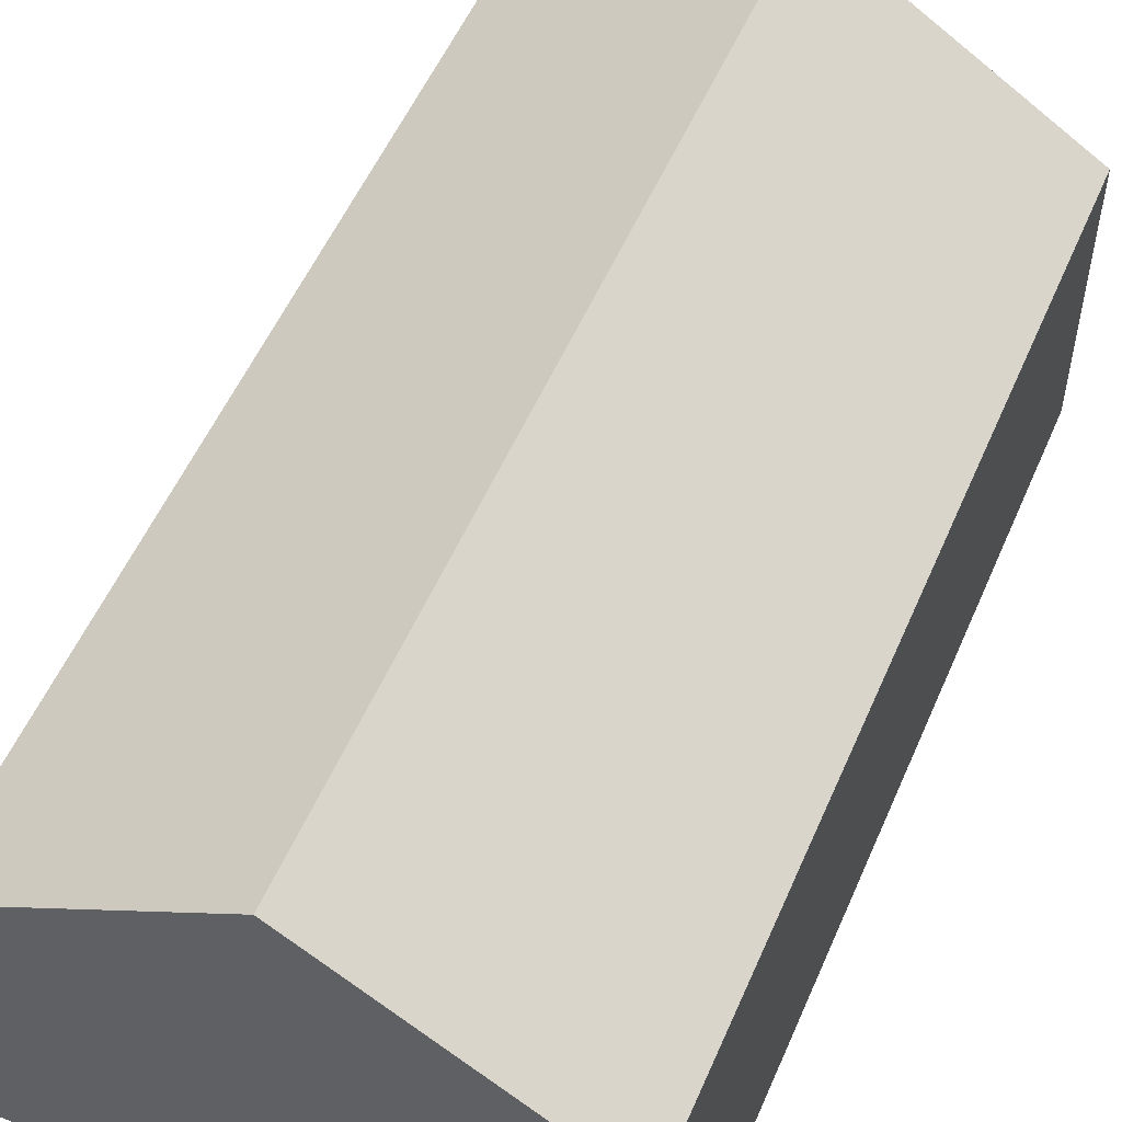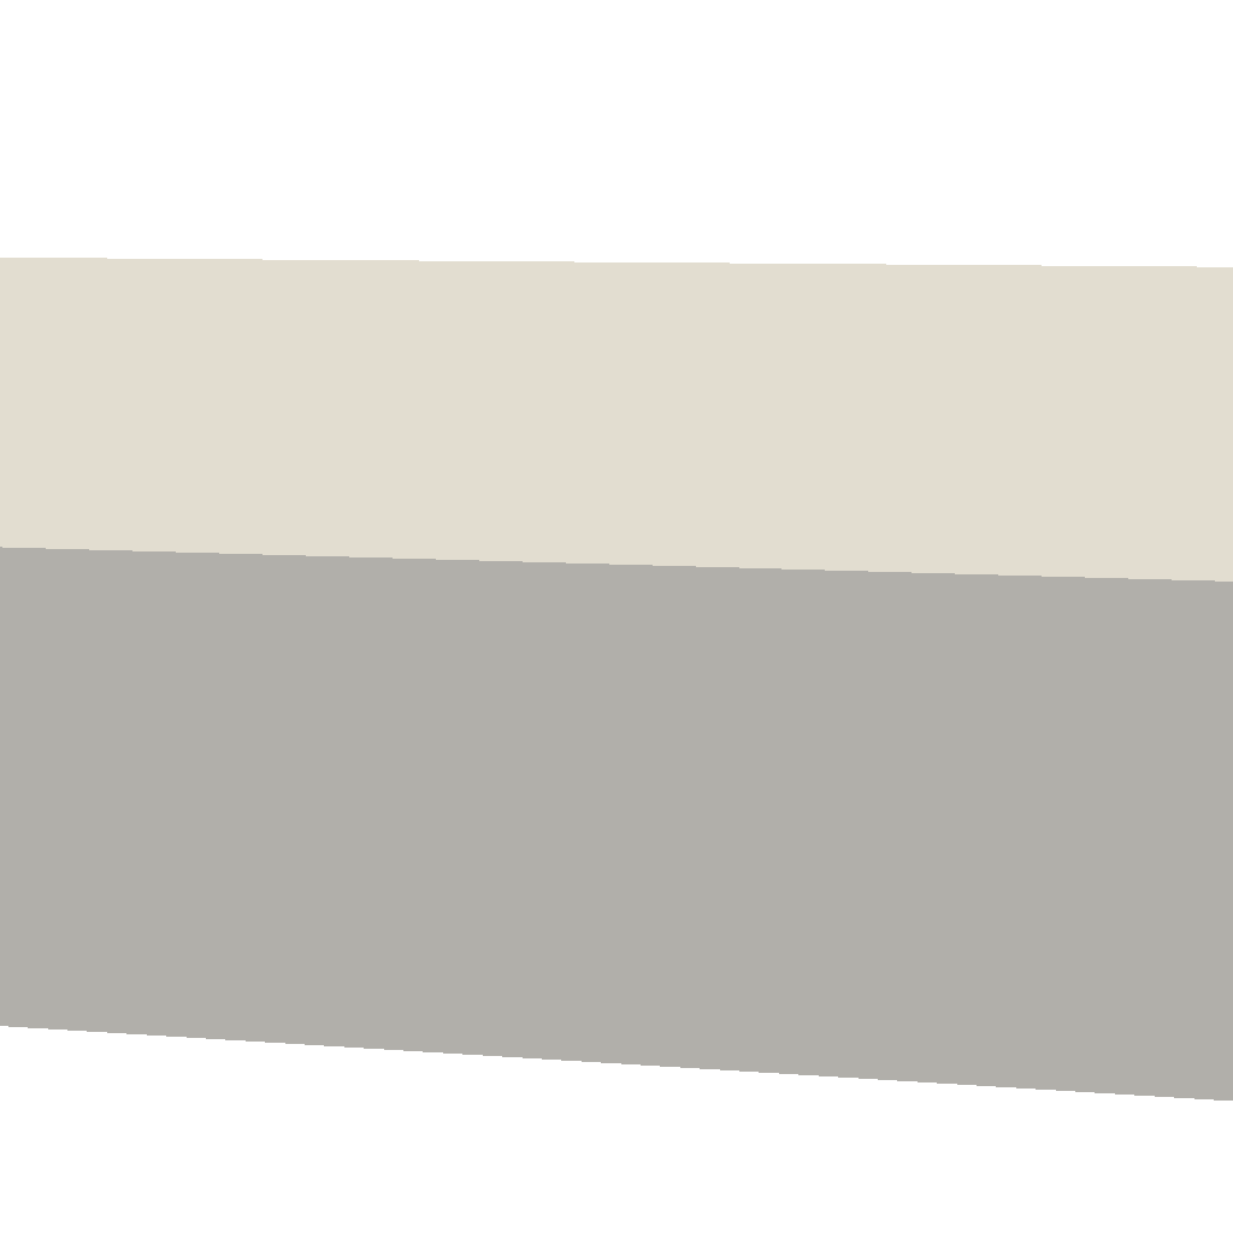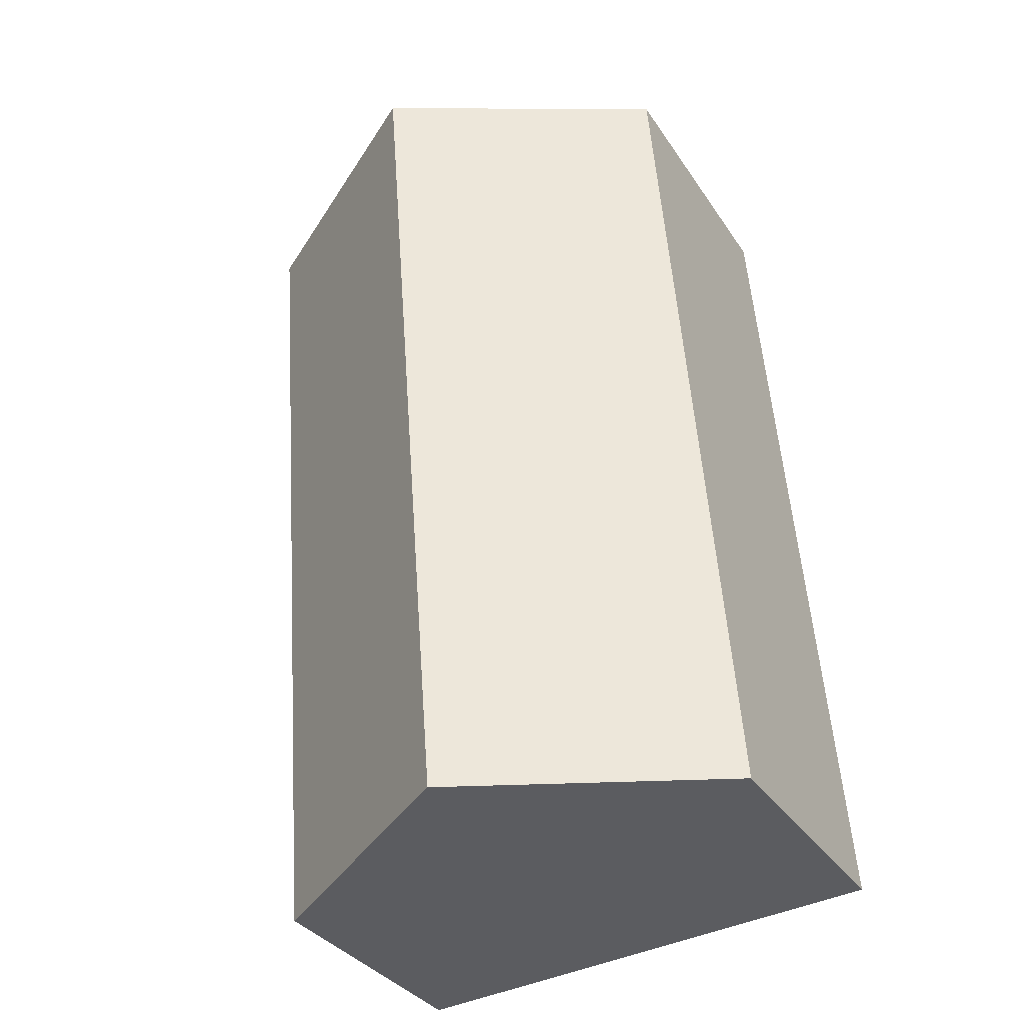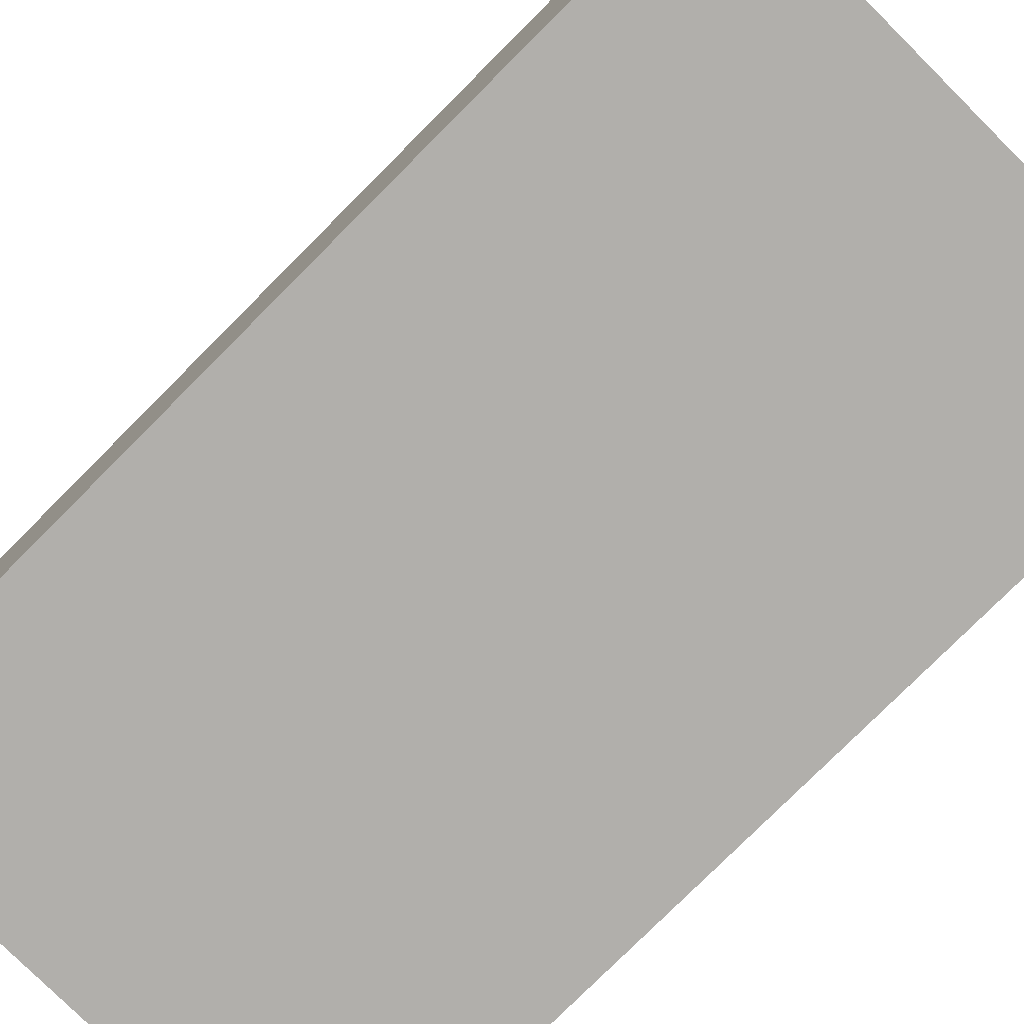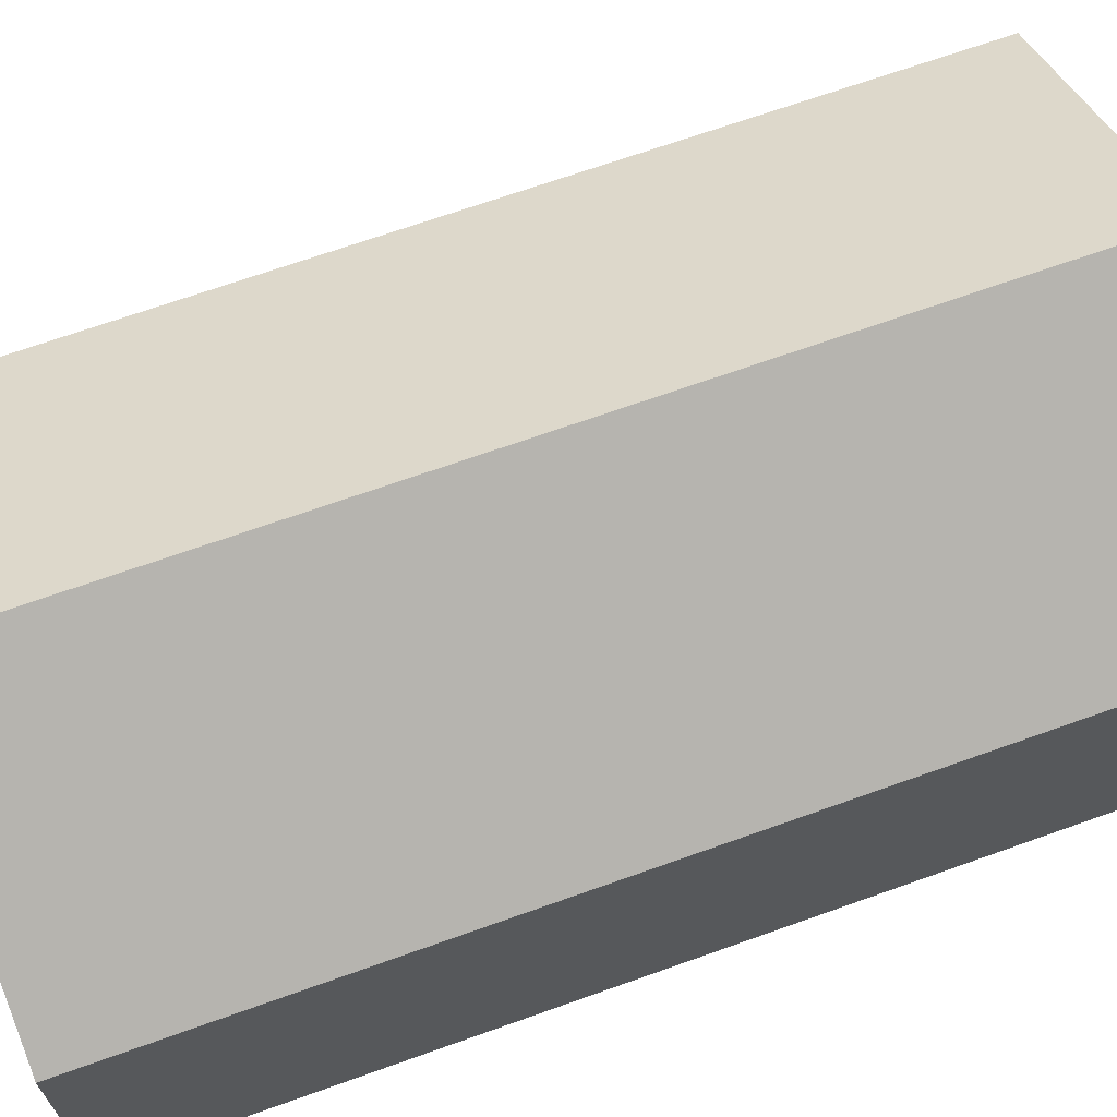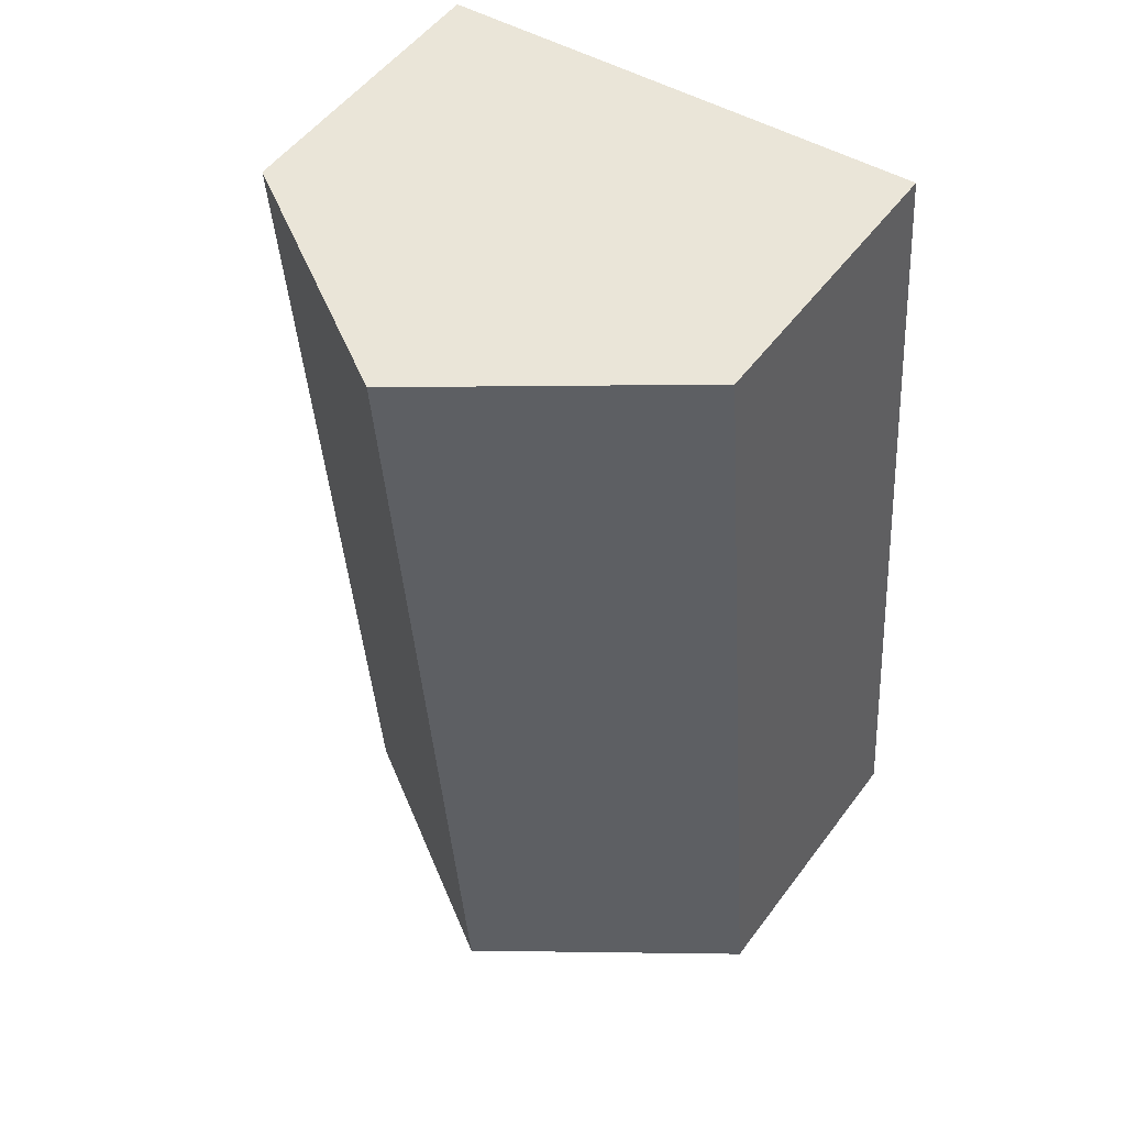
<metadata>
{"format":"obj","ext":"obj","renderer":"f3d","projection":"perspective","resolution":1024,"background":"white","views":[{"elev":54.3,"azim":-152.3,"up":"+Y"},{"elev":7.5,"azim":108.0,"up":"+Y"},{"elev":-33.9,"azim":-151.4,"up":"+Z"},{"elev":-78.3,"azim":139.6,"up":"+Y"},{"elev":68.4,"azim":74.8,"up":"+Y"},{"elev":52.4,"azim":-144.4,"up":"+Z"}]}
</metadata>
<code>
v  4.563 8.196 -0.362
v  10.41 5.258 15.49
v  9.126 5.258 -0.724
v  5.849 8.196 15.85
v  0 5.258 3.22e-16
v  1.286 5.258 16.21
v  9.126 4.433e-17 -0.724
v  4.563 2.217e-17 -0.362
v  0 0 0
v  1.286 -9.928e-16 16.21
v  5.849 -9.706e-16 15.85
v  10.41 -9.484e-16 15.49
g defaultobject
f 1 2 3
f 2 1 4
f 5 4 1
f 4 5 6
f 7 1 3
f 1 7 5
f 5 7 8
f 5 8 9
f 9 6 5
f 6 9 10
f 10 4 6
f 4 10 2
f 2 10 11
f 2 11 12
f 12 3 2
f 3 12 7
f 8 10 9
f 10 8 7
f 10 7 11
f 11 7 12

</code>
